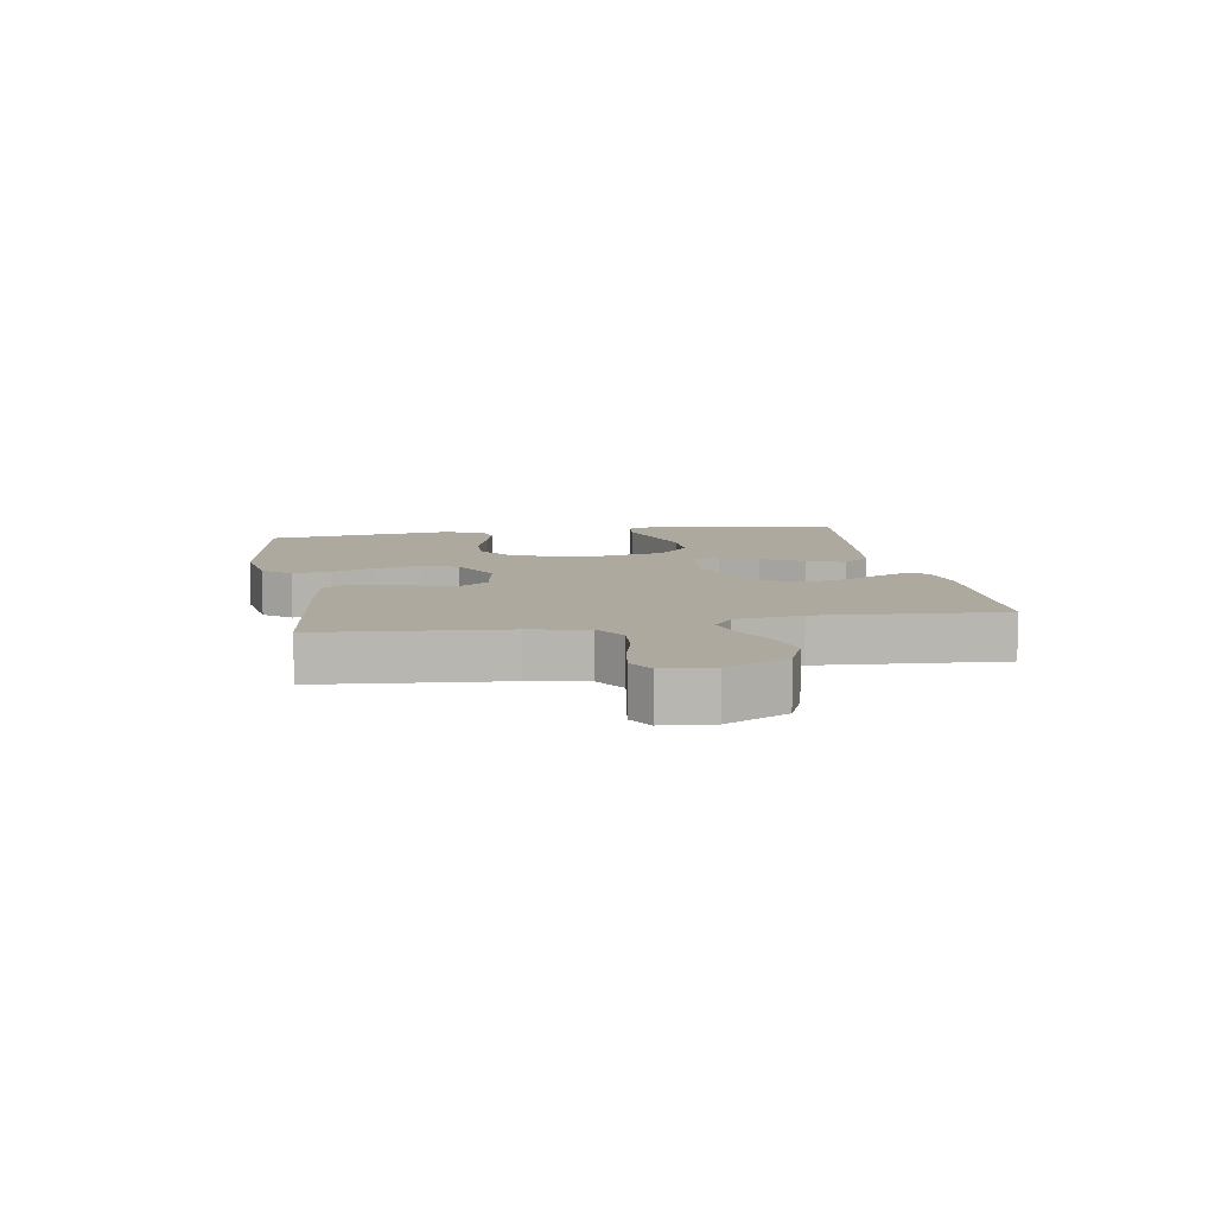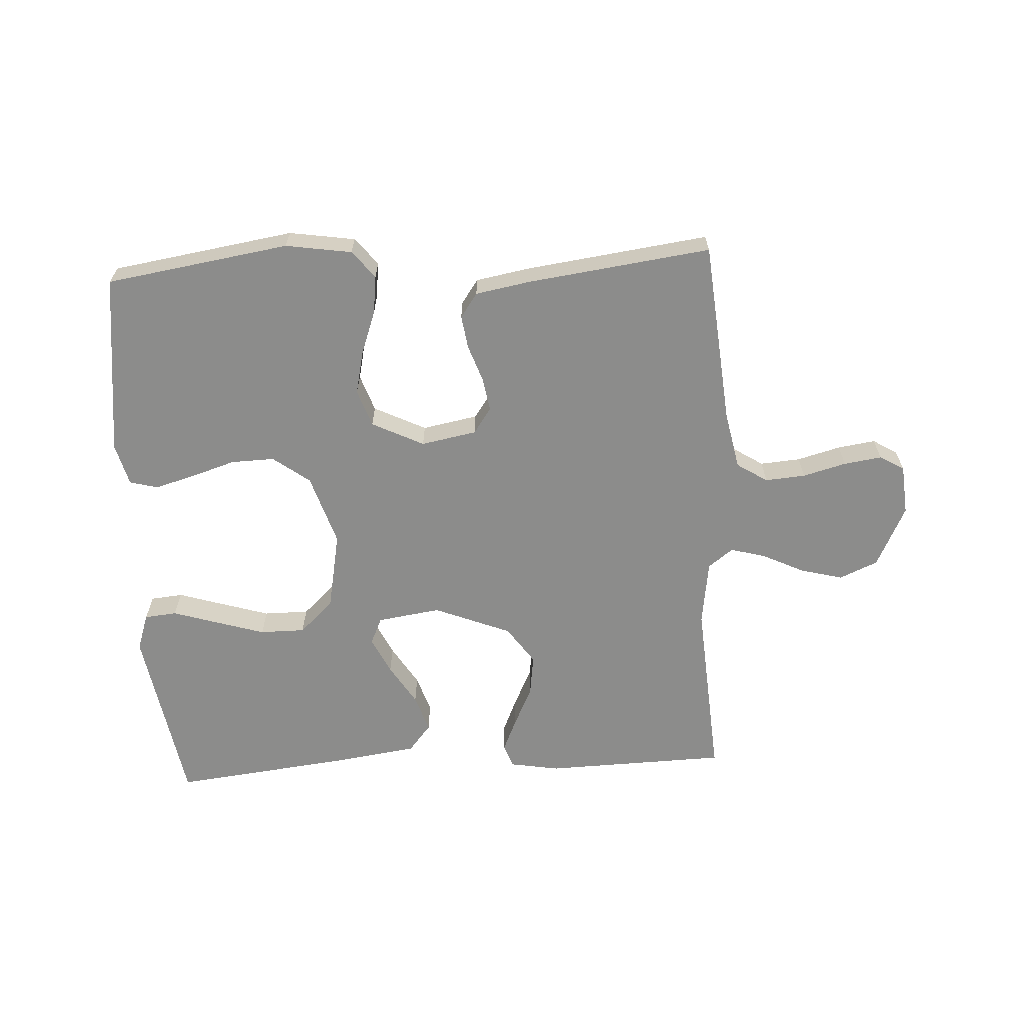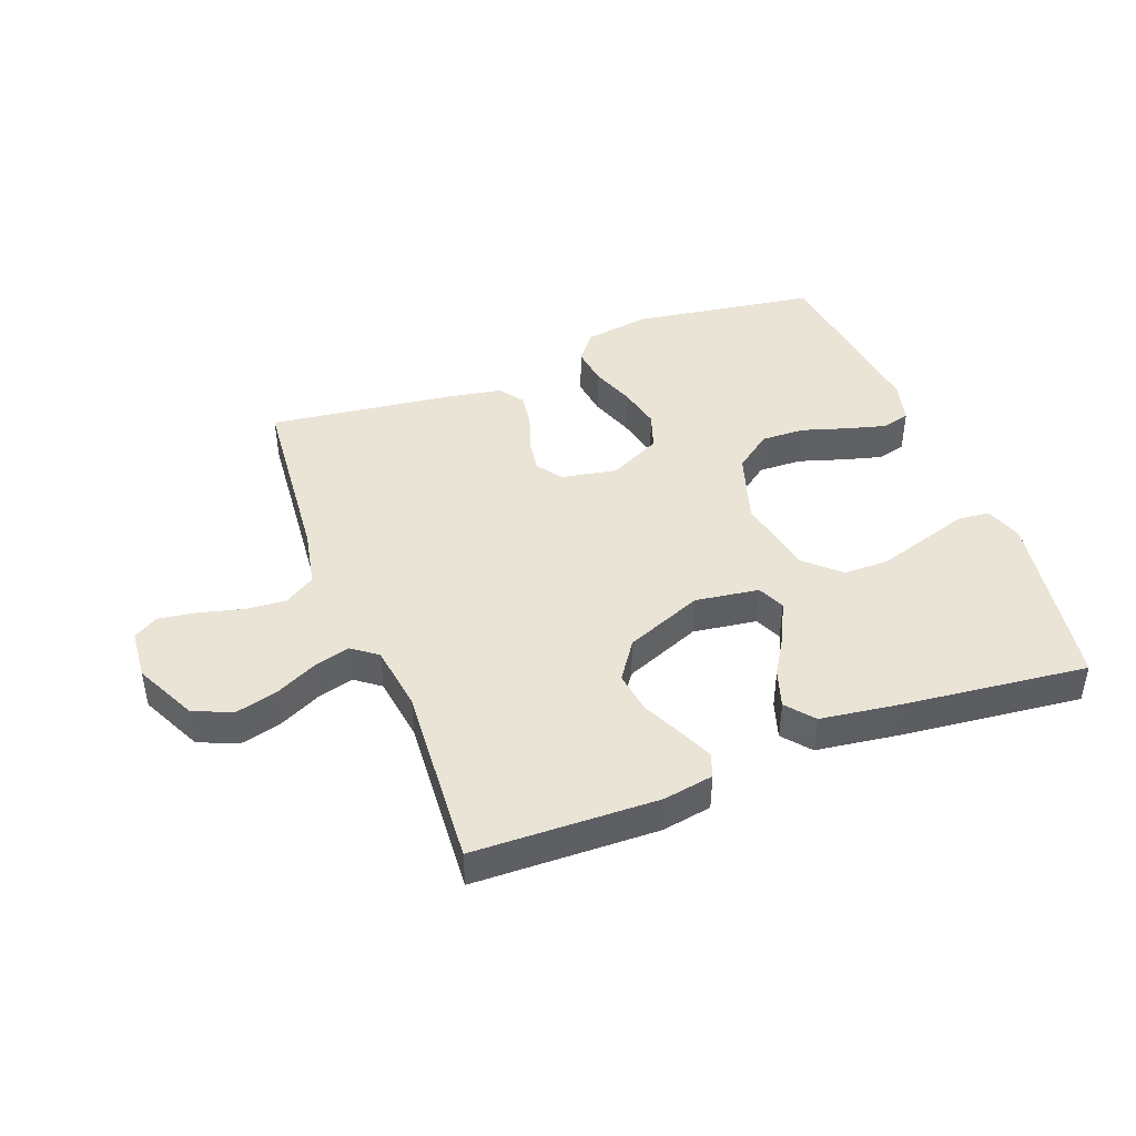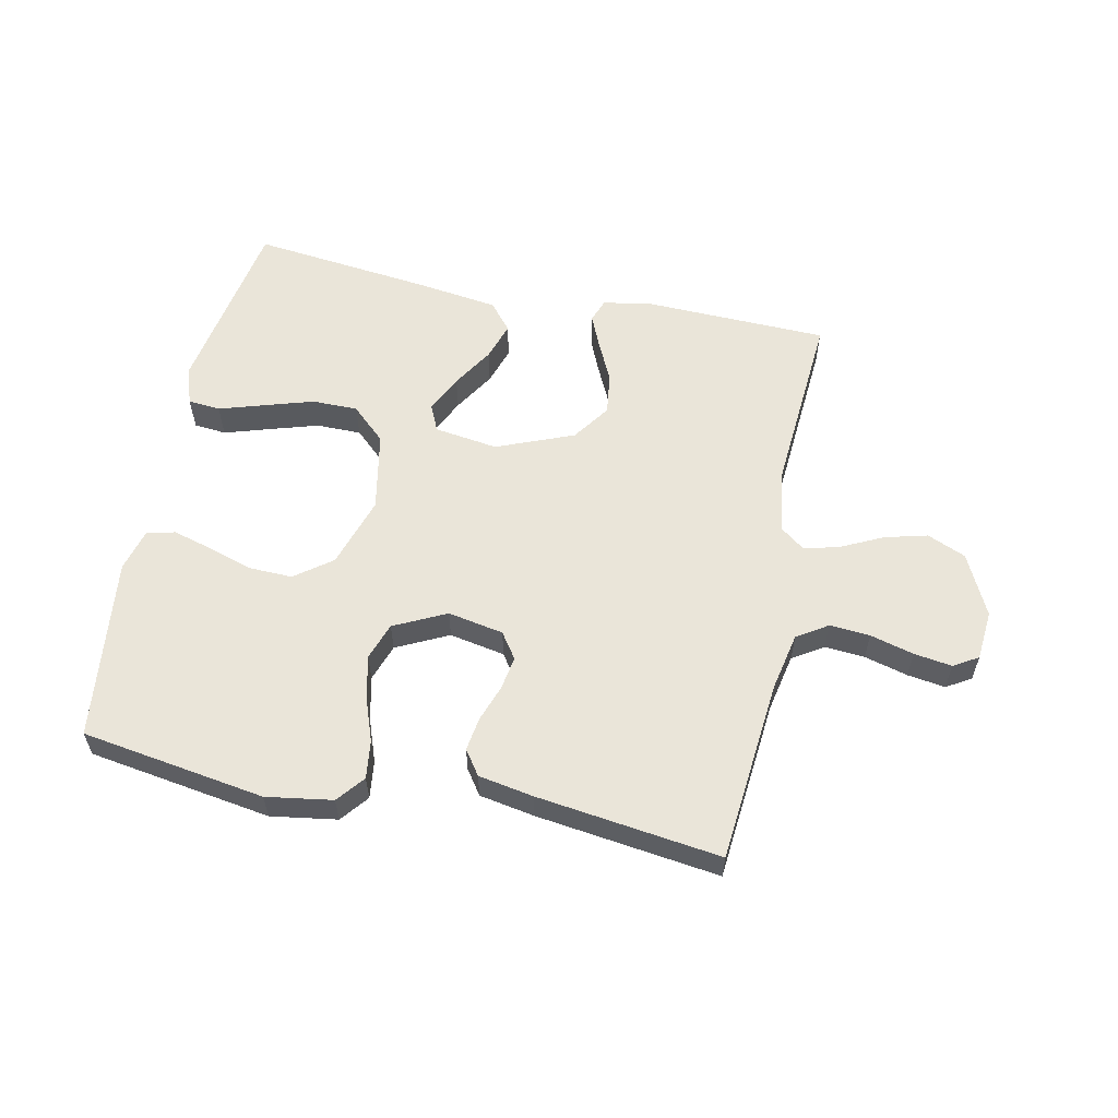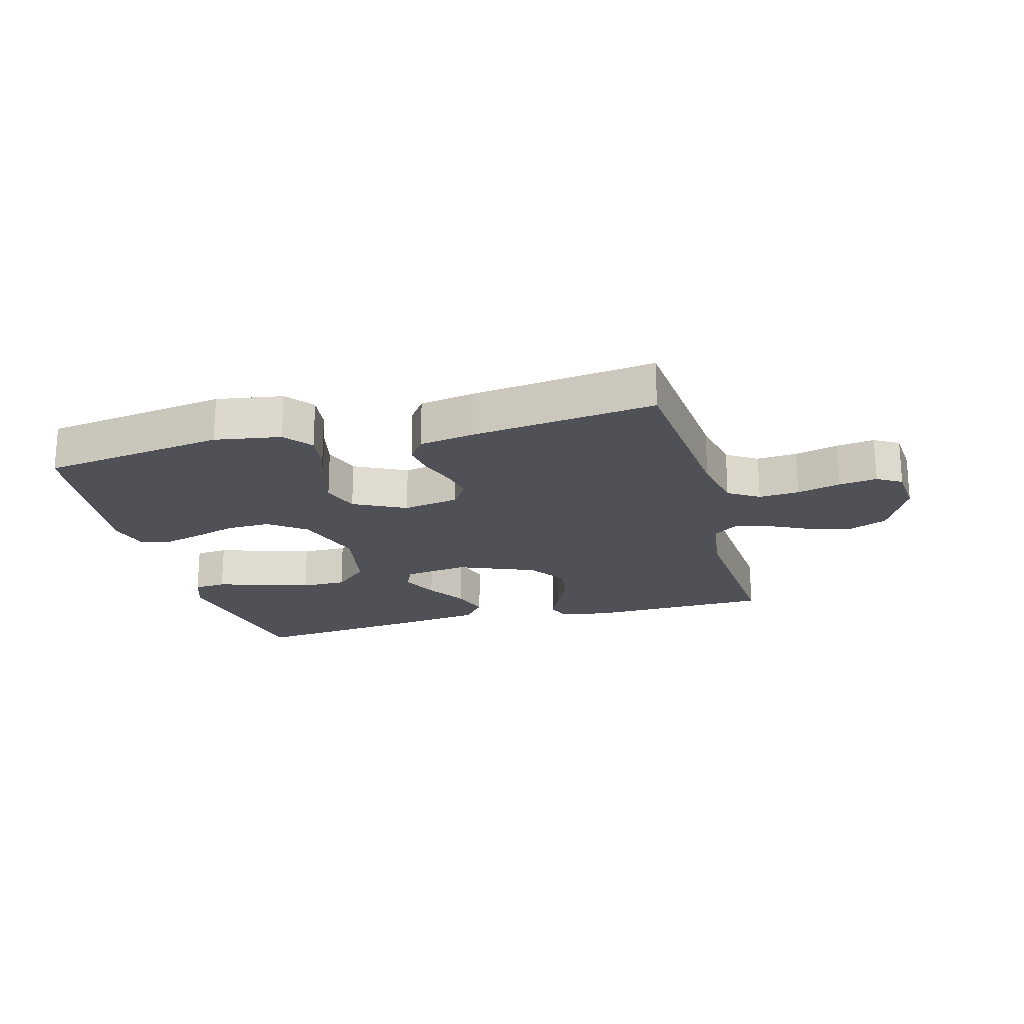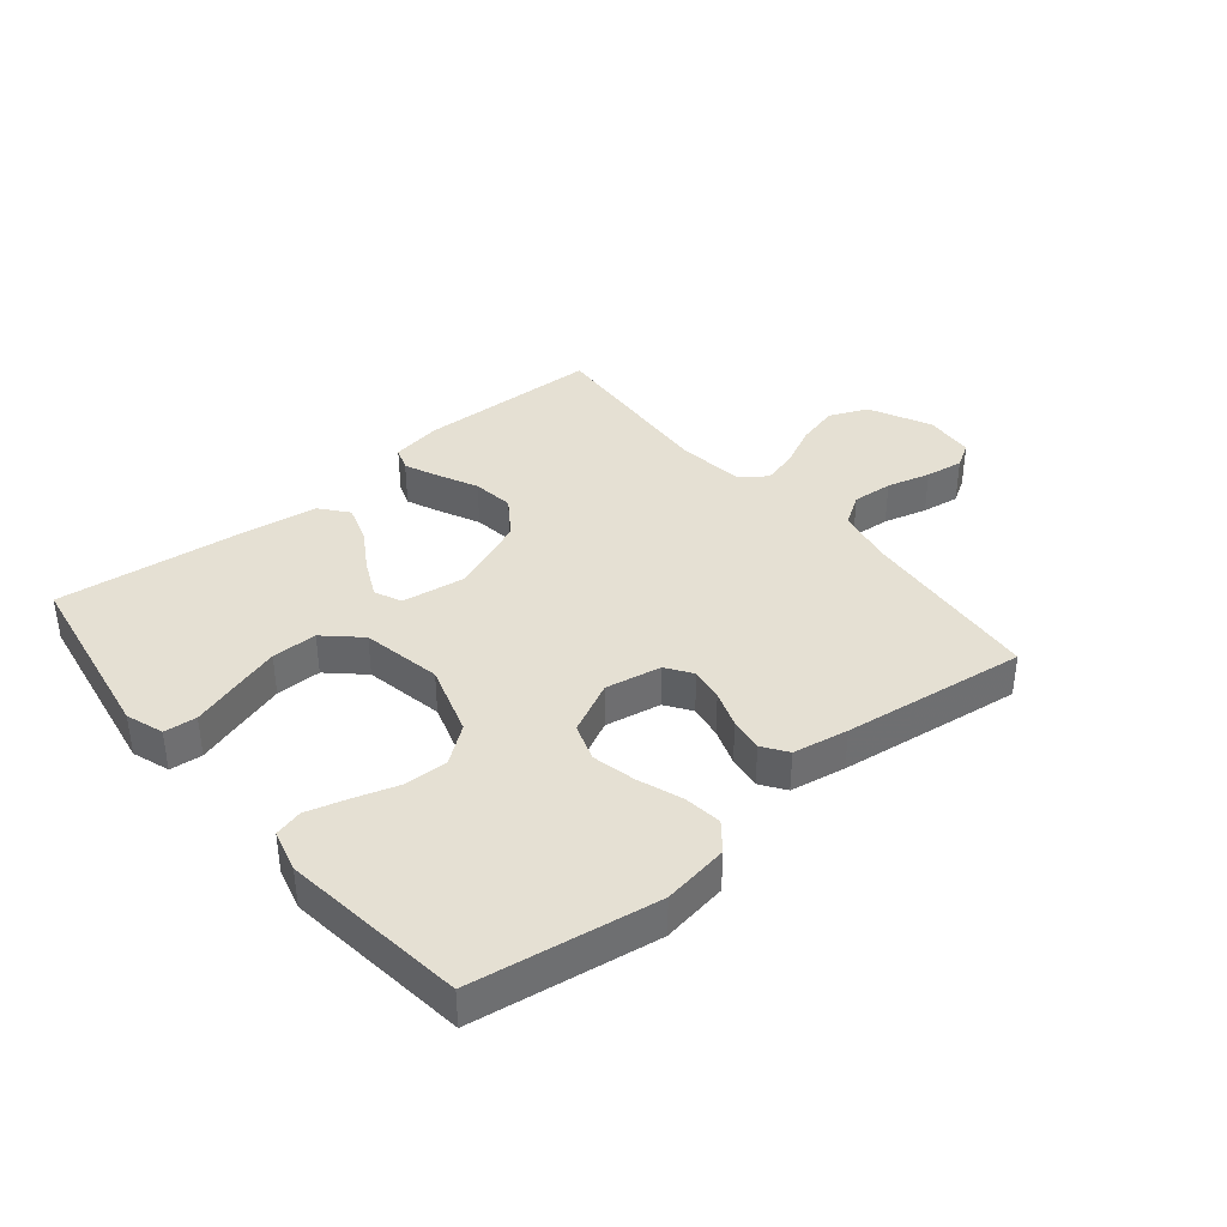
<metadata>
{"format":"obj","ext":"obj","renderer":"f3d","projection":"perspective","resolution":1024,"background":"white","views":[{"elev":9.0,"azim":-99.8,"up":"+Y"},{"elev":-64.1,"azim":-176.8,"up":"+Y"},{"elev":43.8,"azim":-20.9,"up":"+Y"},{"elev":58.2,"azim":-168.1,"up":"+Y"},{"elev":-20.4,"azim":-165.1,"up":"+Y"},{"elev":38.1,"azim":140.4,"up":"+Y"}]}
</metadata>
<code>
v -0.5 0.07 0.5
v -0.2 0.07 0.508
v -0.119 0.07 0.494
v -0.105 0.07 0.455
v -0.129 0.07 0.4
v -0.16 0.07 0.335
v -0.169 0.07 0.267
v -0.126 0.07 0.205
v 0 0.07 0.154
v 0.104 0.07 0.169
v 0.124 0.07 0.213
v 0.095 0.07 0.274
v 0.054 0.07 0.341
v 0.034 0.07 0.403
v 0.071 0.07 0.448
v 0.2 0.07 0.466
v 0.5 0.07 0.5
v 0.55 0.07 0.2
v 0.529 0.07 0.139
v 0.476 0.07 0.134
v 0.403 0.07 0.157
v 0.322 0.07 0.182
v 0.248 0.07 0.182
v 0.192 0.07 0.13
v 0.167 0.07 0
v 0.204 0.07 -0.117
v 0.264 0.07 -0.162
v 0.335 0.07 -0.16
v 0.408 0.07 -0.137
v 0.473 0.07 -0.119
v 0.519 0.07 -0.131
v 0.537 0.07 -0.2
v 0.5 0.07 -0.5
v 0.2 0.07 -0.546
v 0.092 0.07 -0.529
v 0.056 0.07 -0.484
v 0.064 0.07 -0.422
v 0.09 0.07 -0.35
v 0.106 0.07 -0.279
v 0.085 0.07 -0.218
v 0 0.07 -0.176
v -0.091 0.07 -0.193
v -0.12 0.07 -0.235
v -0.111 0.07 -0.29
v -0.09 0.07 -0.35
v -0.082 0.07 -0.405
v -0.11 0.07 -0.445
v -0.2 0.07 -0.461
v -0.5 0.07 -0.5
v -0.527 0.07 -0.2
v -0.546 0.07 -0.105
v -0.596 0.07 -0.073
v -0.662 0.07 -0.078
v -0.733 0.07 -0.097
v -0.795 0.07 -0.106
v -0.835 0.07 -0.082
v -0.842 0.07 0
v -0.793 0.07 0.101
v -0.73 0.07 0.128
v -0.661 0.07 0.11
v -0.593 0.07 0.077
v -0.535 0.07 0.061
v -0.494 0.07 0.092
v -0.479 0.07 0.2
v -0.5 0 0.5
v -0.2 0 0.508
v -0.119 0 0.494
v -0.105 0 0.455
v -0.129 0 0.4
v -0.16 0 0.335
v -0.169 0 0.267
v -0.126 0 0.205
v 0 0 0.154
v 0.104 0 0.169
v 0.124 0 0.213
v 0.095 0 0.274
v 0.054 0 0.341
v 0.034 0 0.403
v 0.071 0 0.448
v 0.2 0 0.466
v 0.5 0 0.5
v 0.55 0 0.2
v 0.529 0 0.139
v 0.476 0 0.134
v 0.403 0 0.157
v 0.322 0 0.182
v 0.248 0 0.182
v 0.192 0 0.13
v 0.167 0 0
v 0.204 0 -0.117
v 0.264 0 -0.162
v 0.335 0 -0.16
v 0.408 0 -0.137
v 0.473 0 -0.119
v 0.519 0 -0.131
v 0.537 0 -0.2
v 0.5 0 -0.5
v 0.2 0 -0.546
v 0.092 0 -0.529
v 0.056 0 -0.484
v 0.064 0 -0.422
v 0.09 0 -0.35
v 0.106 0 -0.279
v 0.085 0 -0.218
v 0 0 -0.176
v -0.091 0 -0.193
v -0.12 0 -0.235
v -0.111 0 -0.29
v -0.09 0 -0.35
v -0.082 0 -0.405
v -0.11 0 -0.445
v -0.2 0 -0.461
v -0.5 0 -0.5
v -0.527 0 -0.2
v -0.546 0 -0.105
v -0.596 0 -0.073
v -0.662 0 -0.078
v -0.733 0 -0.097
v -0.795 0 -0.106
v -0.835 0 -0.082
v -0.842 0 0
v -0.793 0 0.101
v -0.73 0 0.128
v -0.661 0 0.11
v -0.593 0 0.077
v -0.535 0 0.061
v -0.494 0 0.092
v -0.479 0 0.2
f 59 60 61
f 58 59 61
f 57 58 61
f 56 57 61
f 55 56 61
f 54 55 61
f 53 54 61
f 52 53 61 62
f 51 52 62 63
f 48 49 50
f 47 48 50
f 46 47 50
f 45 46 50
f 44 45 50
f 50 51 63
f 44 50 63
f 43 44 63
f 36 37 38
f 35 36 38
f 34 35 38
f 33 34 38
f 32 33 38
f 31 32 38
f 30 31 38
f 29 30 38
f 28 29 38
f 27 28 38 39
f 26 27 39 40
f 19 20 21
f 18 19 21
f 17 18 21
f 16 17 21
f 15 16 21
f 14 15 21
f 13 14 21
f 12 13 21
f 12 21 22
f 11 12 22 23
f 4 5 6
f 3 4 6
f 2 3 6
f 1 2 6
f 64 1 6
f 64 6 7
f 64 7 8
f 63 64 8
f 43 63 8
f 42 43 8
f 41 42 8 9
f 41 9 10
f 40 41 10
f 26 40 10
f 25 26 10
f 24 25 10 11
f 11 23 24
f 125 124 123
f 125 123 122
f 125 122 121
f 125 121 120
f 125 120 119
f 125 119 118
f 125 118 117
f 126 125 117 116
f 127 126 116 115
f 114 113 112
f 114 112 111
f 114 111 110
f 114 110 109
f 114 109 108
f 127 115 114
f 127 114 108
f 127 108 107
f 102 101 100
f 102 100 99
f 102 99 98
f 102 98 97
f 102 97 96
f 102 96 95
f 102 95 94
f 102 94 93
f 102 93 92
f 103 102 92 91
f 104 103 91 90
f 85 84 83
f 85 83 82
f 85 82 81
f 85 81 80
f 85 80 79
f 85 79 78
f 85 78 77
f 85 77 76
f 86 85 76
f 87 86 76 75
f 70 69 68
f 70 68 67
f 70 67 66
f 70 66 65
f 70 65 128
f 71 70 128
f 72 71 128
f 72 128 127
f 72 127 107
f 72 107 106
f 73 72 106 105
f 74 73 105
f 74 105 104
f 74 104 90
f 74 90 89
f 75 74 89 88
f 88 87 75
f 1 65 66 2
f 2 66 67 3
f 3 67 68 4
f 4 68 69 5
f 5 69 70 6
f 6 70 71 7
f 7 71 72 8
f 8 72 73 9
f 9 73 74 10
f 10 74 75 11
f 11 75 76 12
f 12 76 77 13
f 13 77 78 14
f 14 78 79 15
f 15 79 80 16
f 16 80 81 17
f 17 81 82 18
f 18 82 83 19
f 19 83 84 20
f 20 84 85 21
f 21 85 86 22
f 22 86 87 23
f 23 87 88 24
f 24 88 89 25
f 25 89 90 26
f 26 90 91 27
f 27 91 92 28
f 28 92 93 29
f 29 93 94 30
f 30 94 95 31
f 31 95 96 32
f 32 96 97 33
f 33 97 98 34
f 34 98 99 35
f 35 99 100 36
f 36 100 101 37
f 37 101 102 38
f 38 102 103 39
f 39 103 104 40
f 40 104 105 41
f 41 105 106 42
f 42 106 107 43
f 43 107 108 44
f 44 108 109 45
f 45 109 110 46
f 46 110 111 47
f 47 111 112 48
f 48 112 113 49
f 49 113 114 50
f 50 114 115 51
f 51 115 116 52
f 52 116 117 53
f 53 117 118 54
f 54 118 119 55
f 55 119 120 56
f 56 120 121 57
f 57 121 122 58
f 58 122 123 59
f 59 123 124 60
f 60 124 125 61
f 61 125 126 62
f 62 126 127 63
f 63 127 128 64
f 64 128 65 1

</code>
